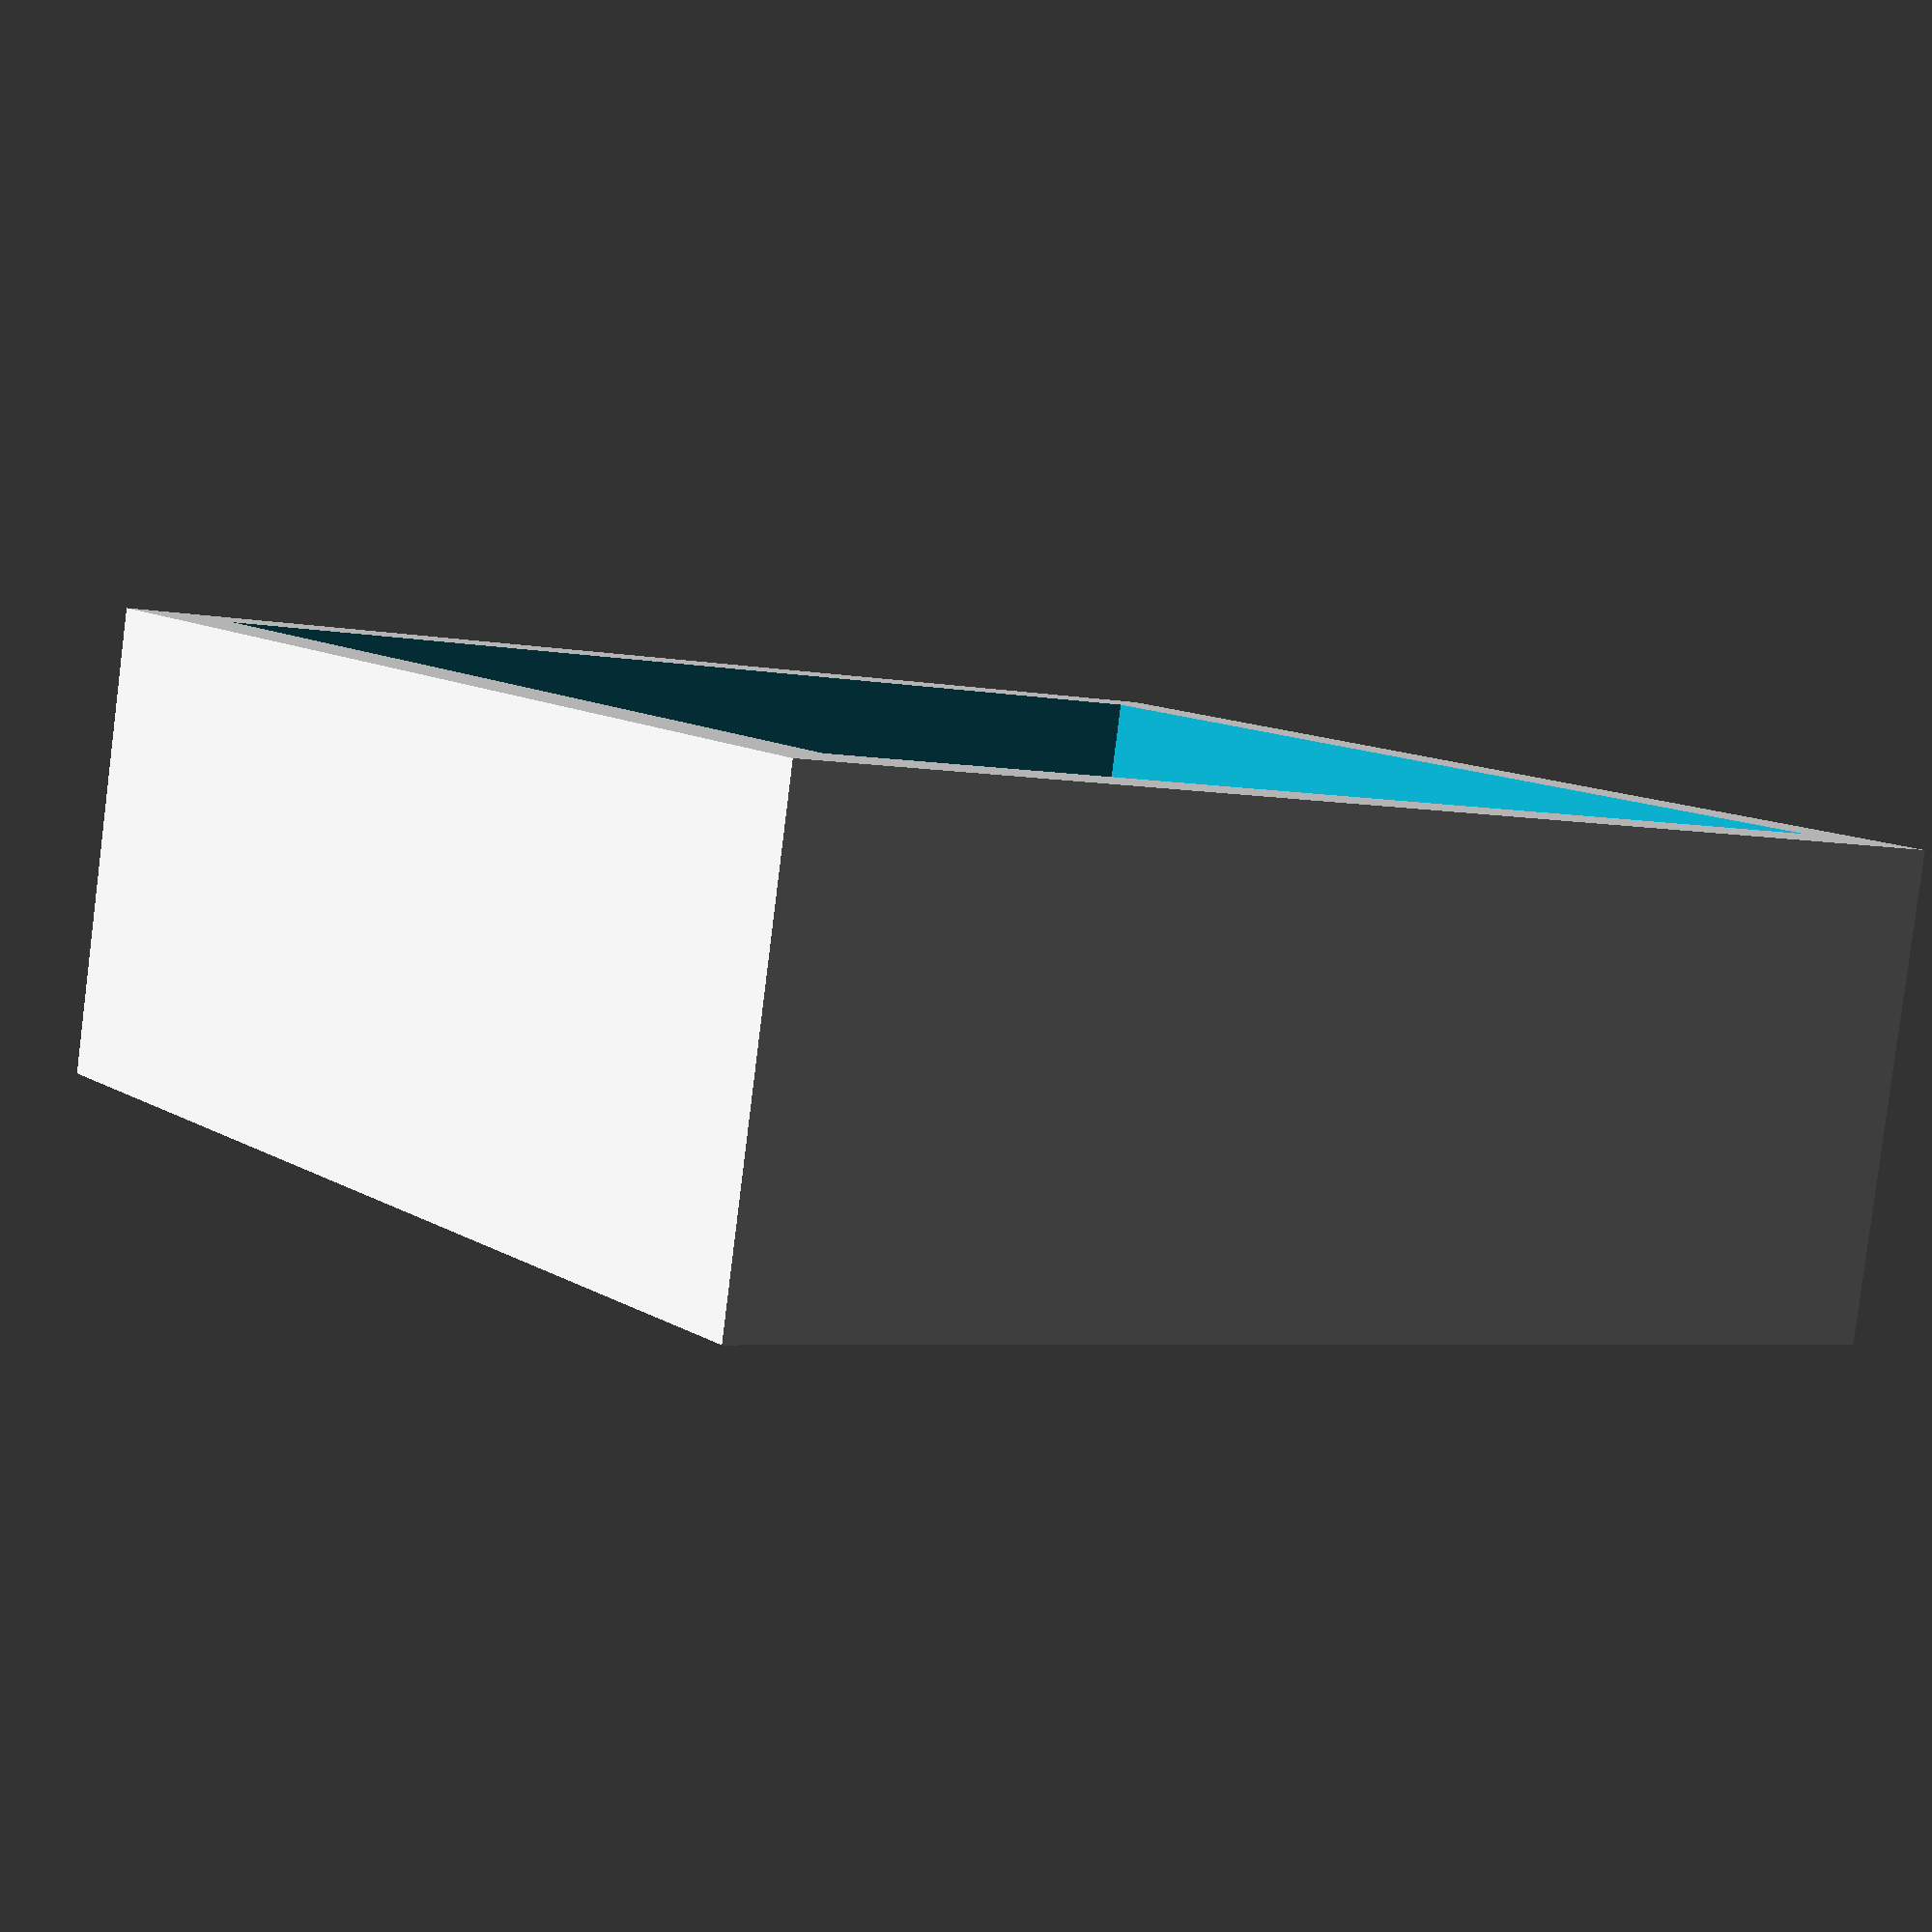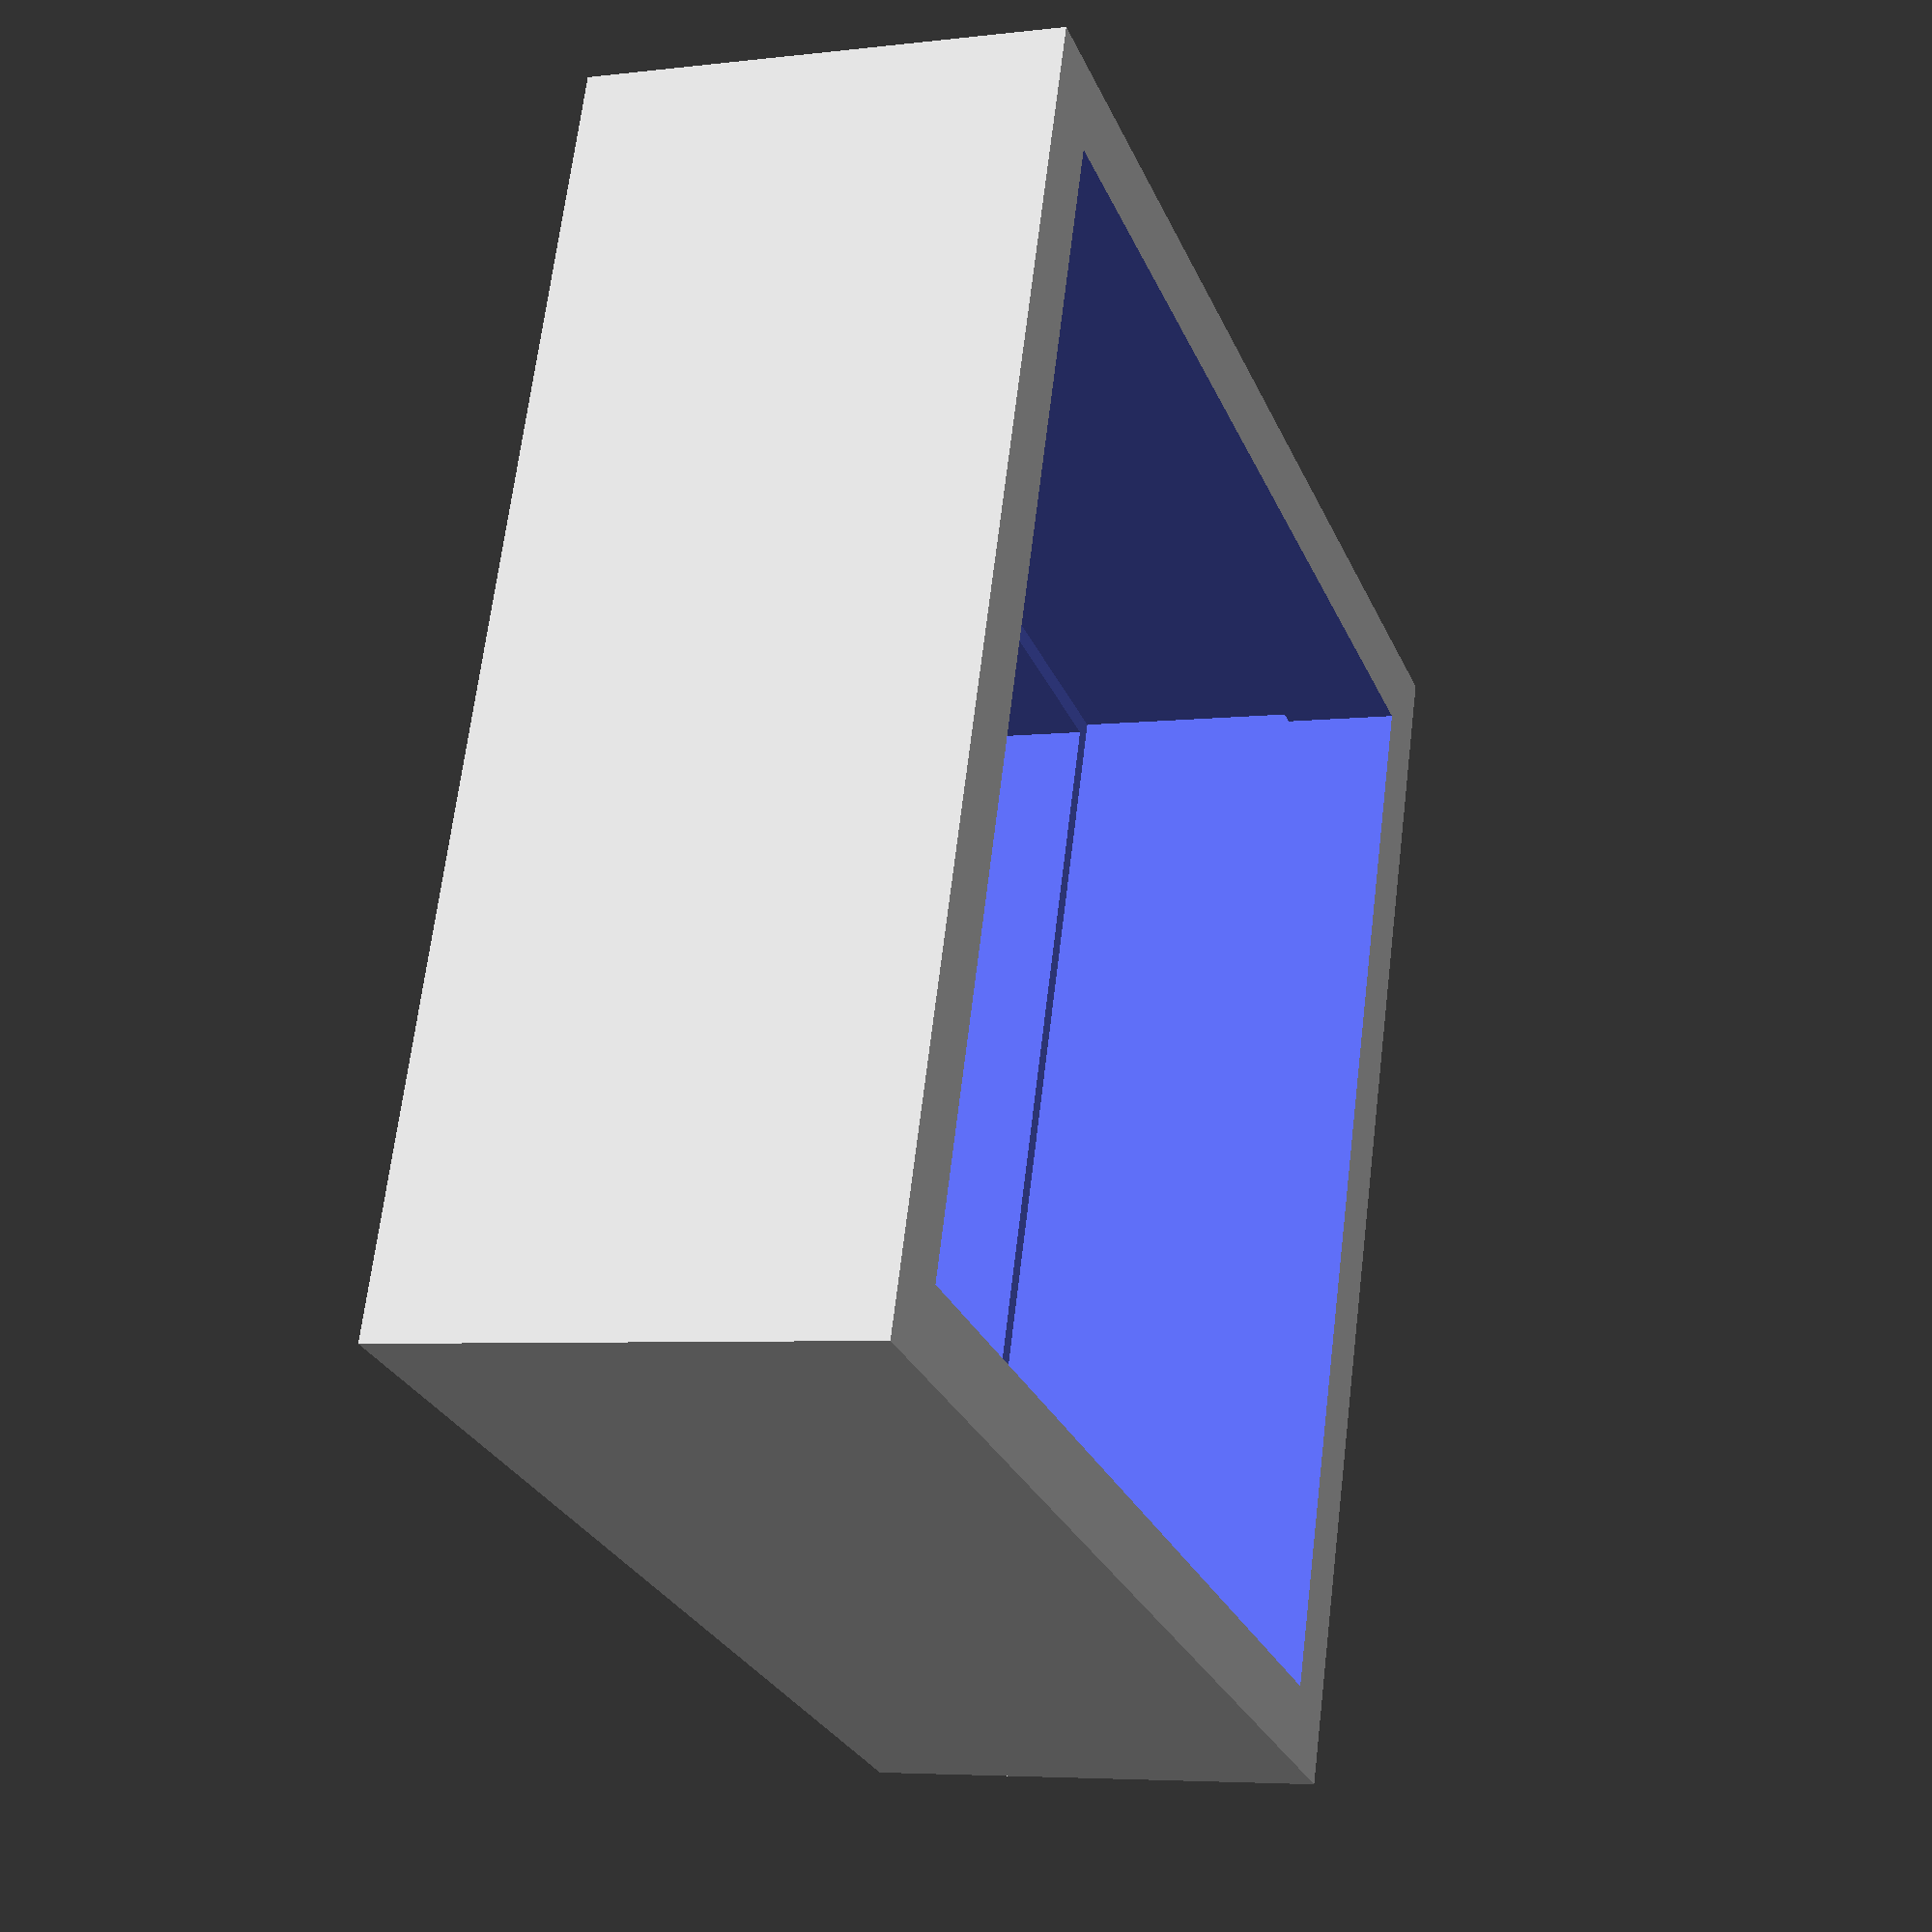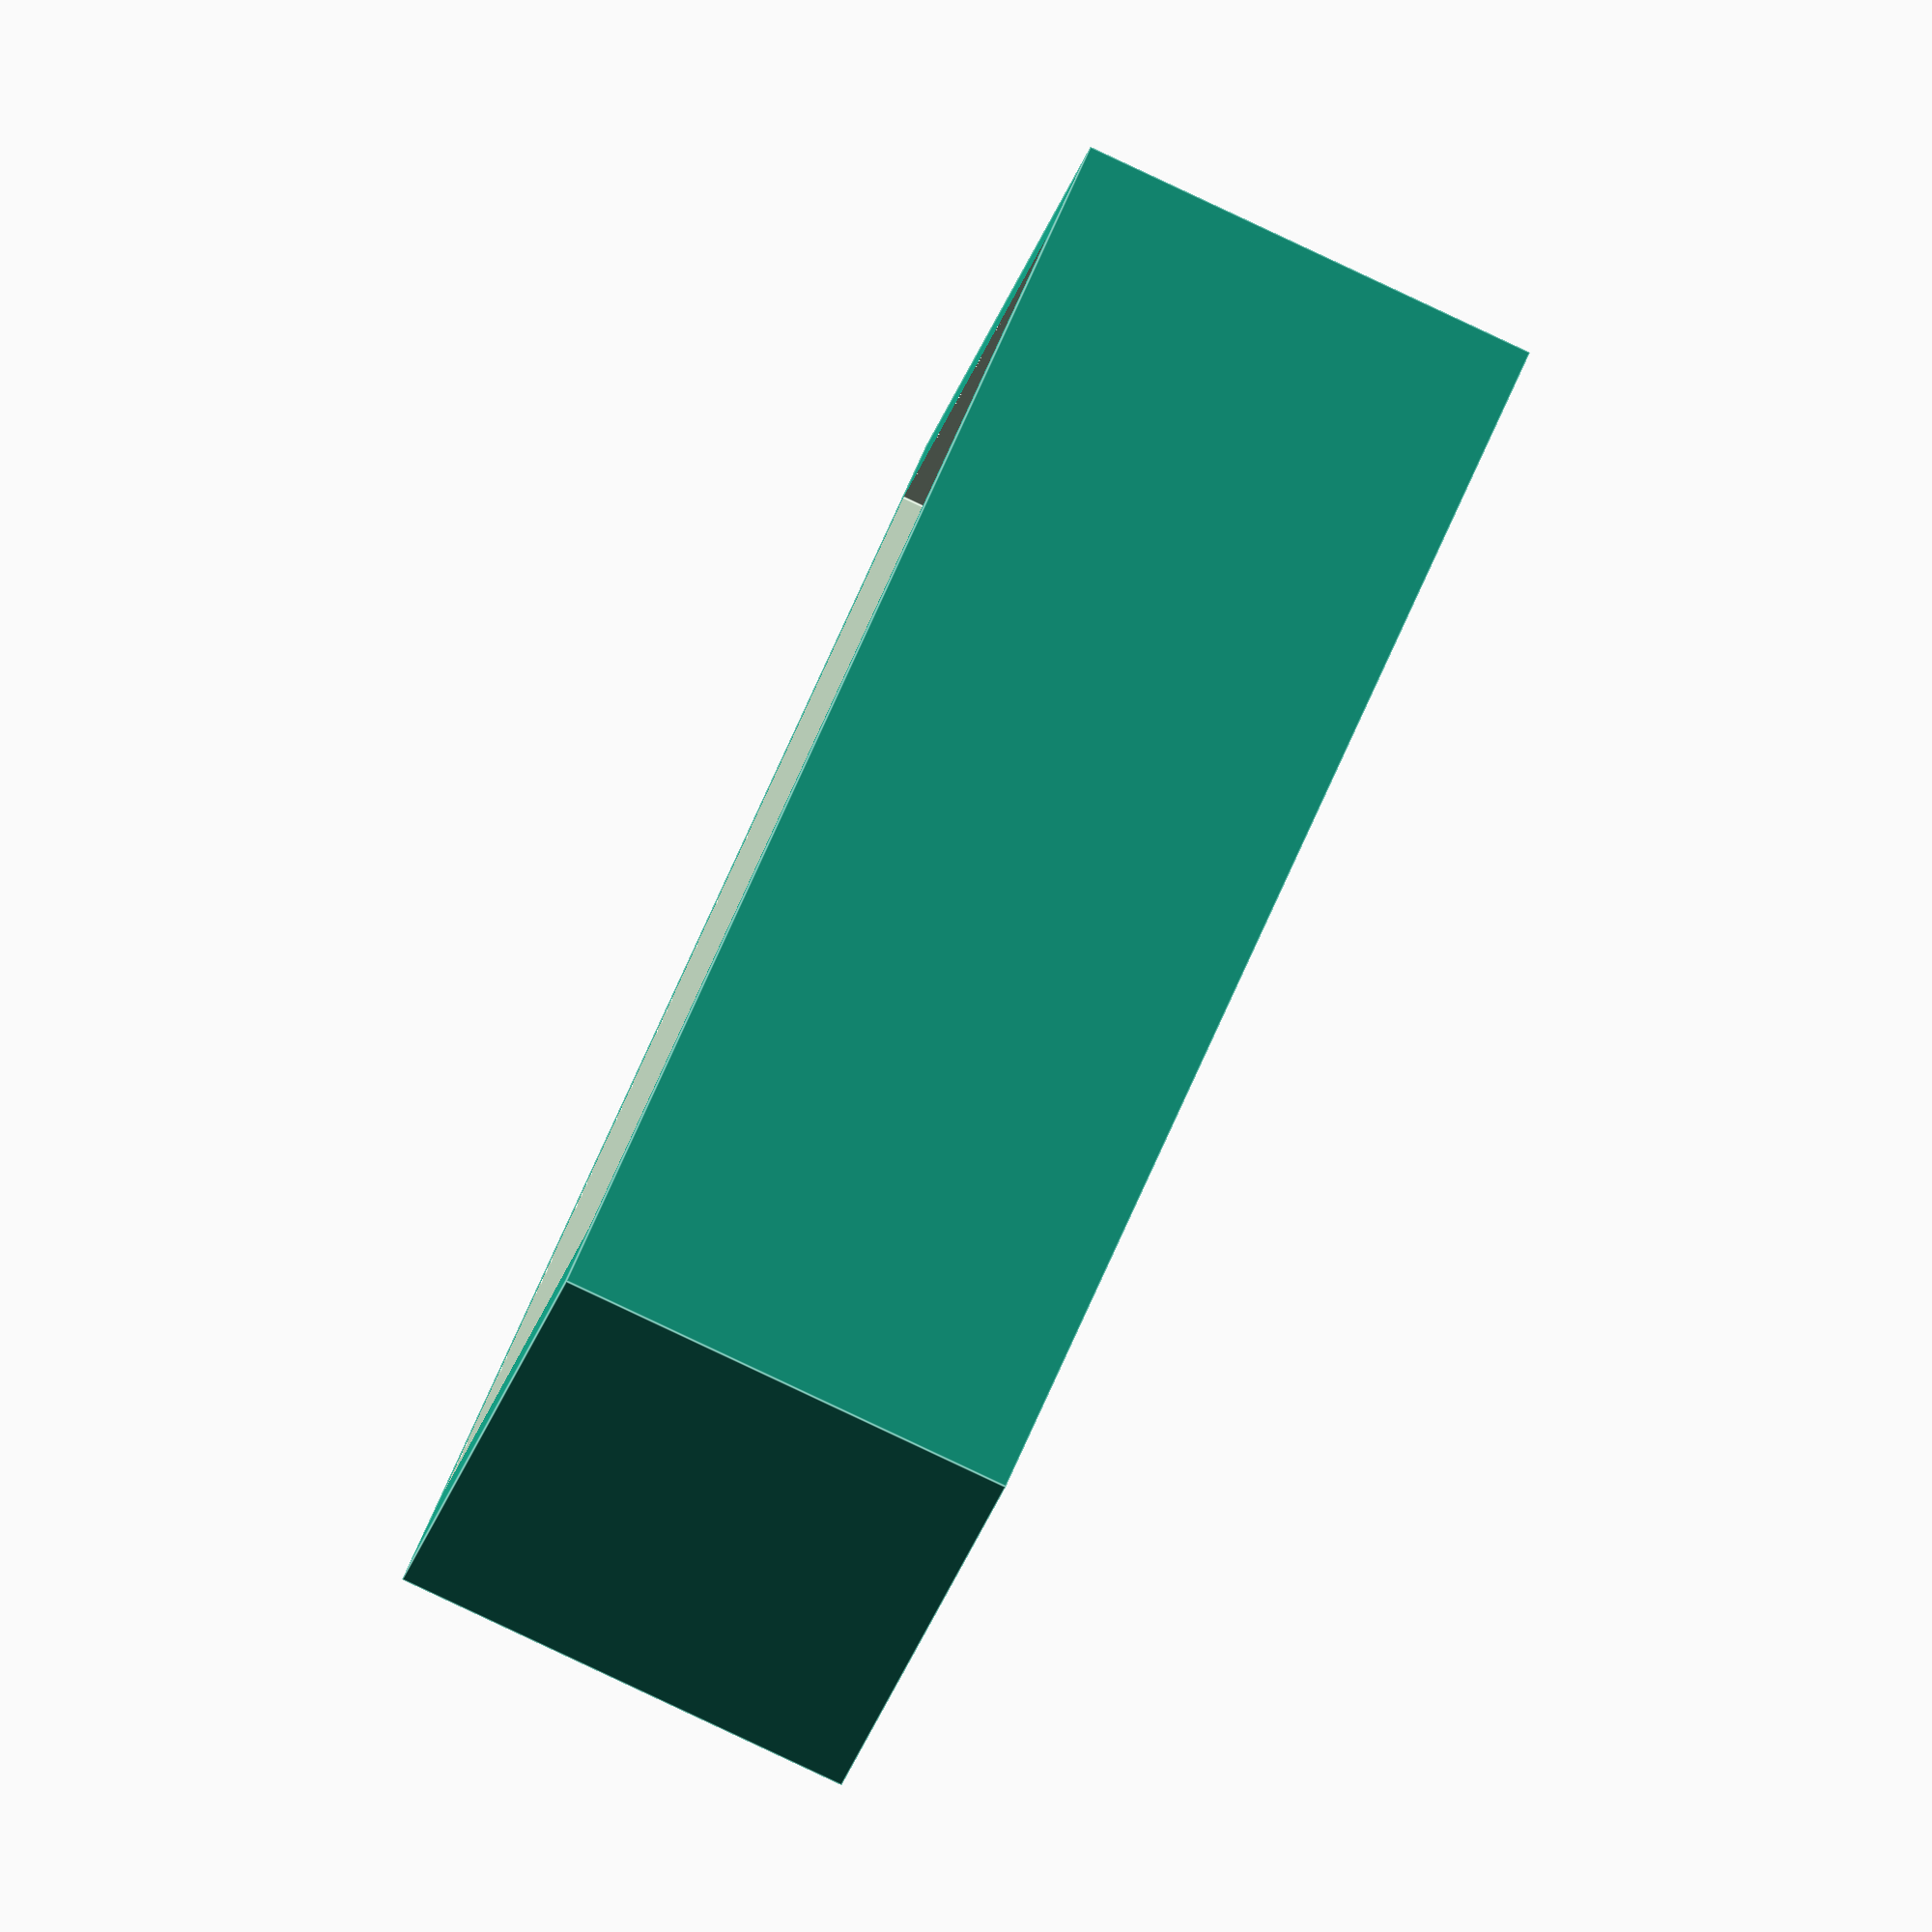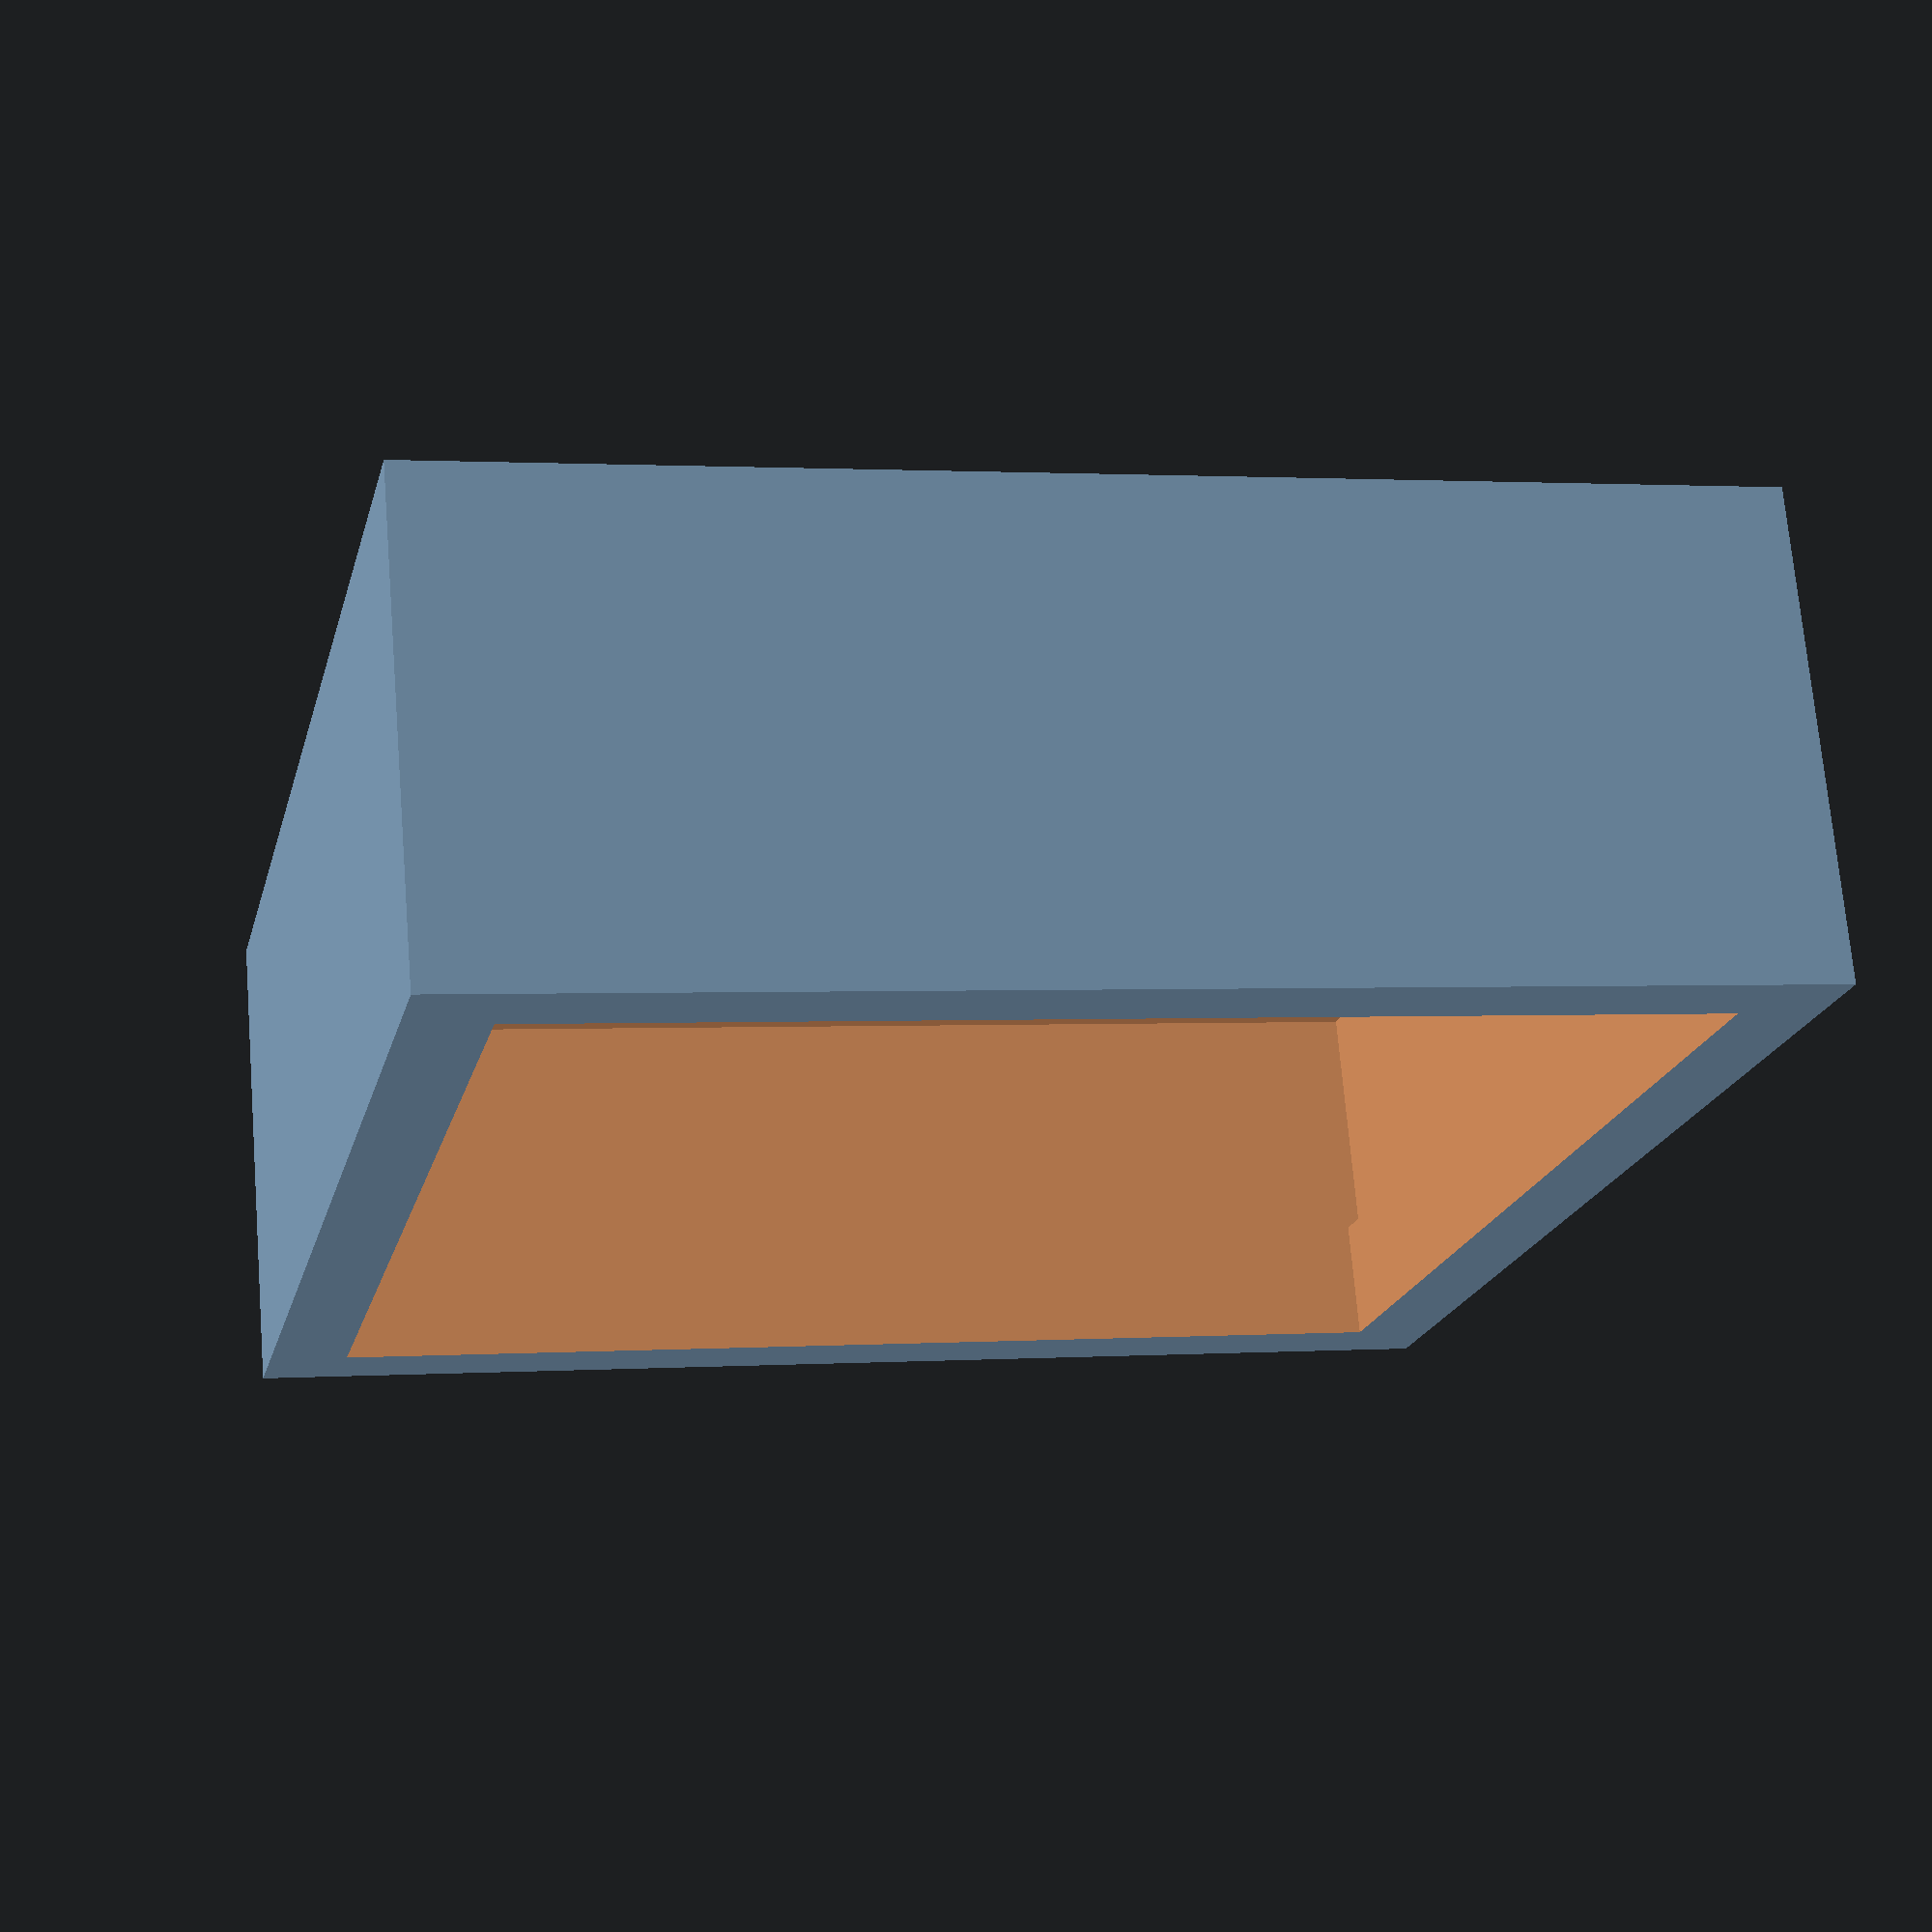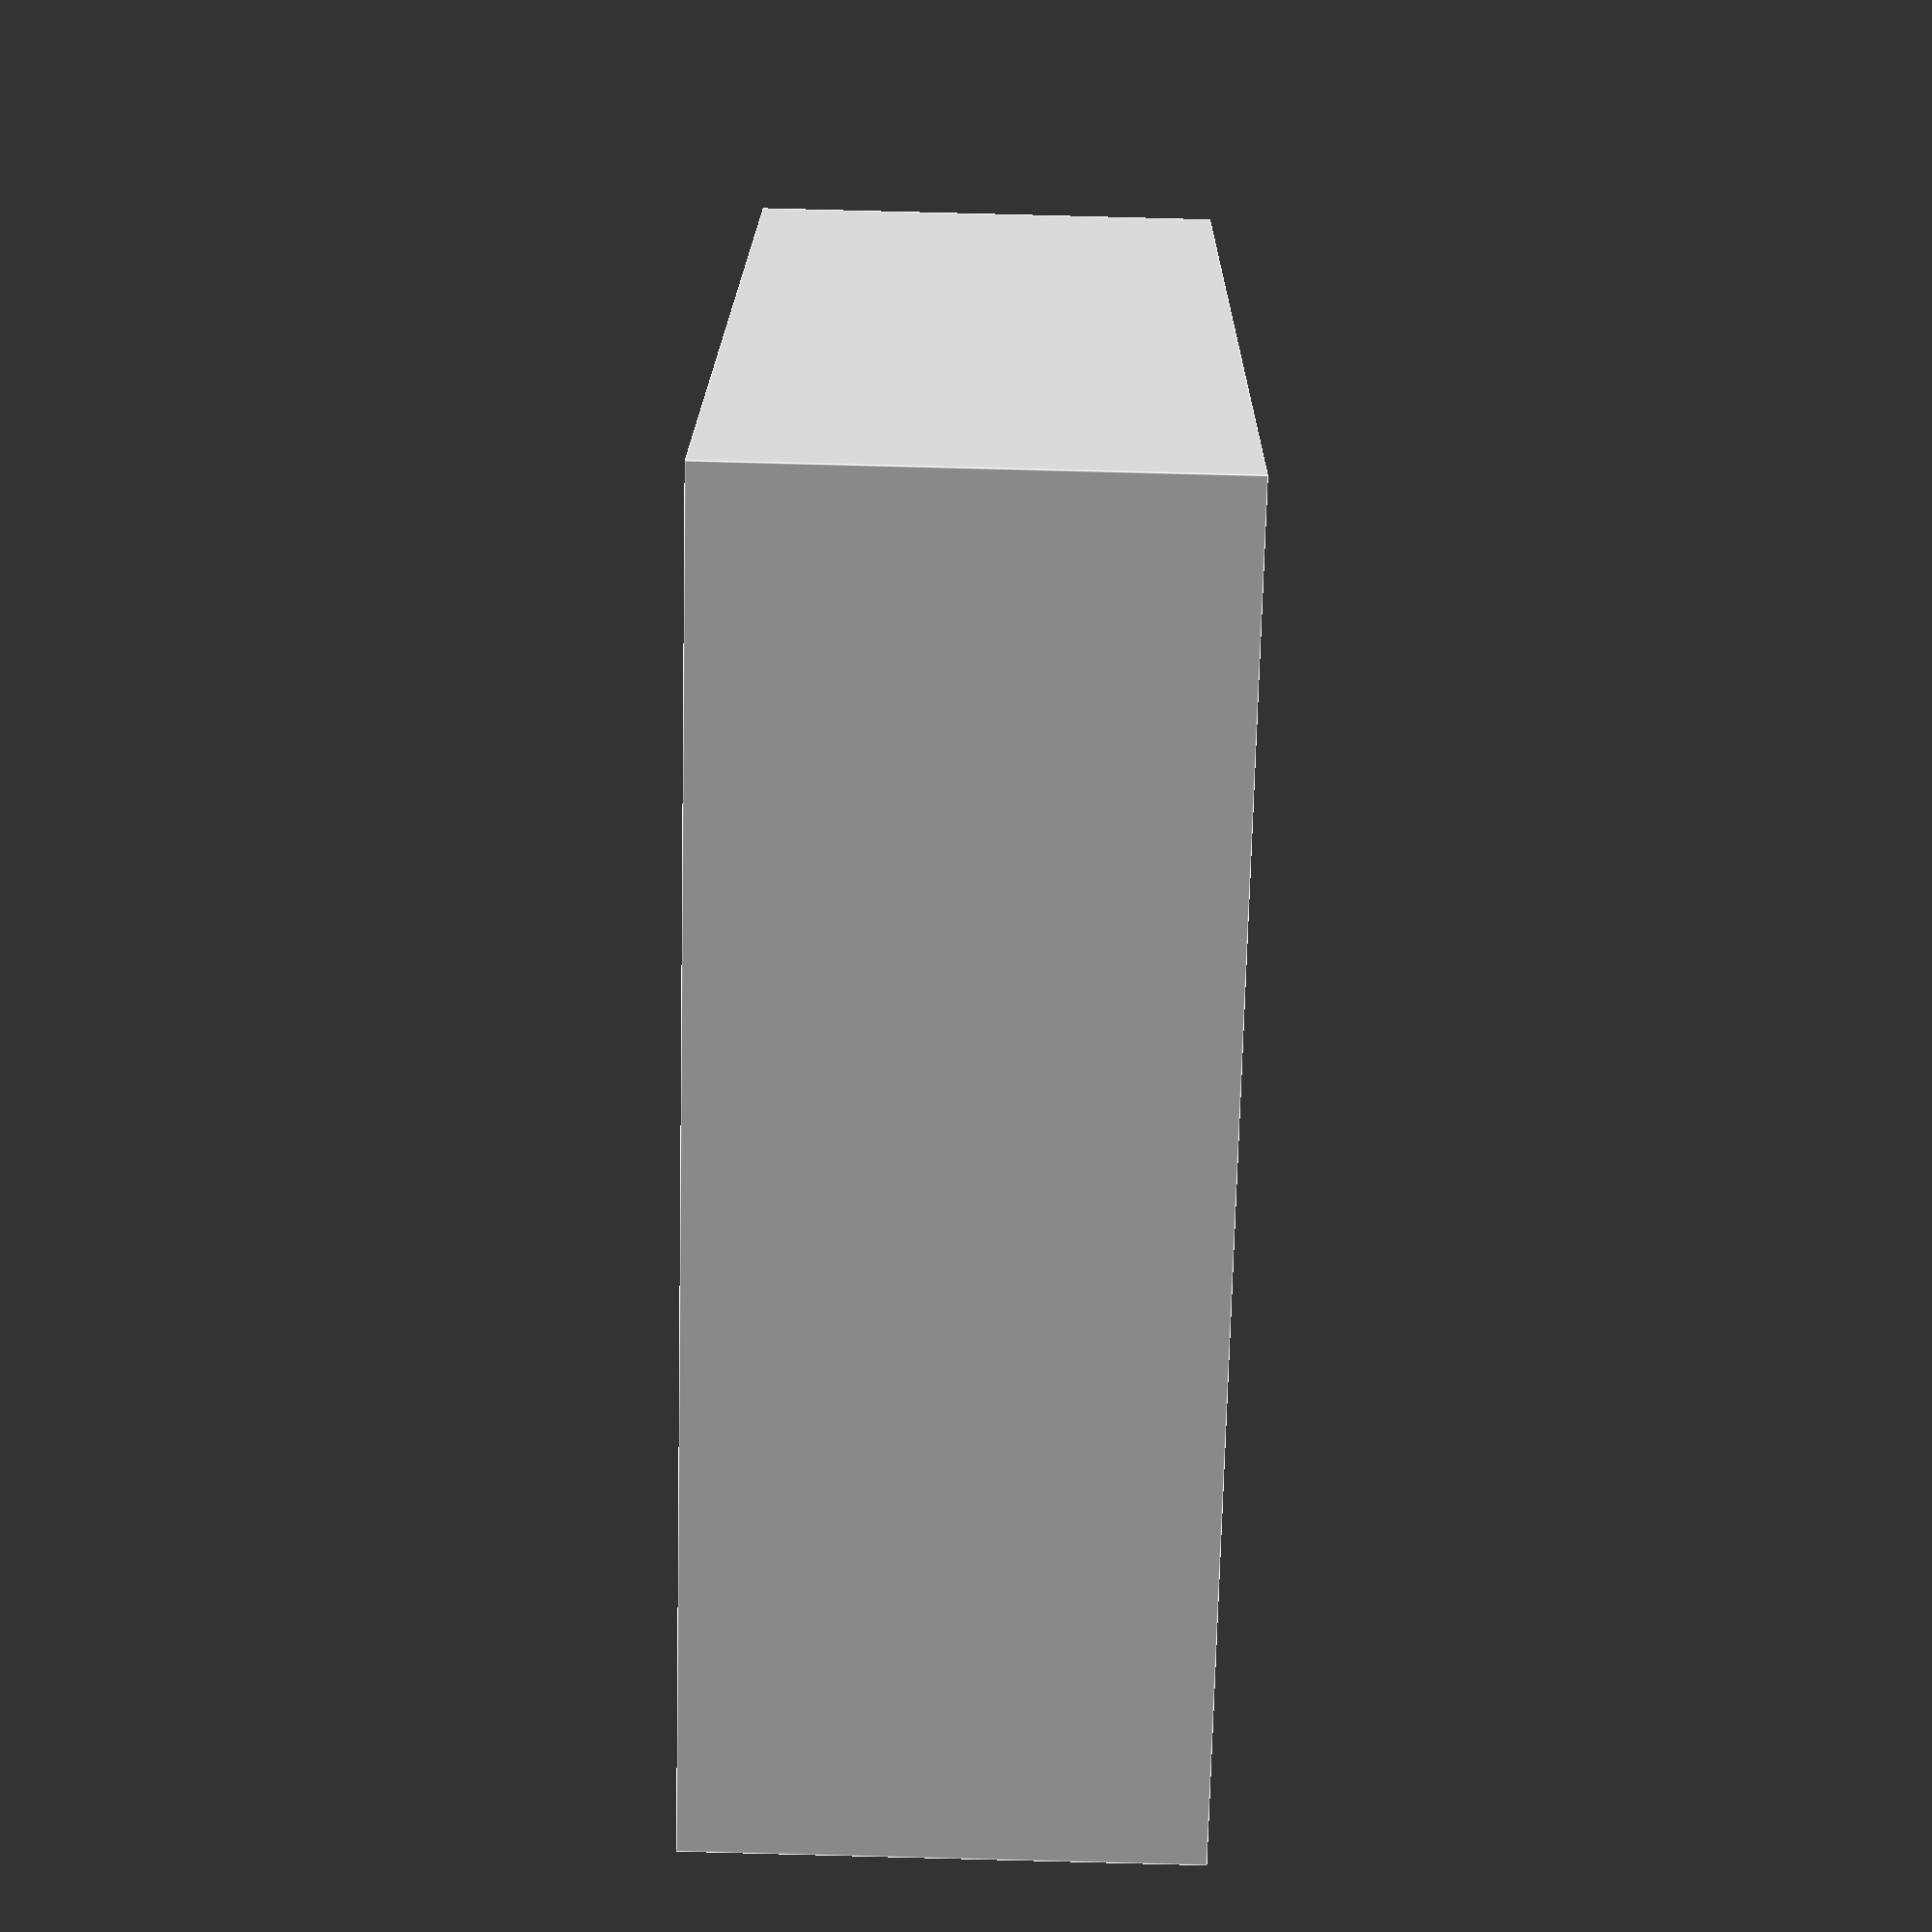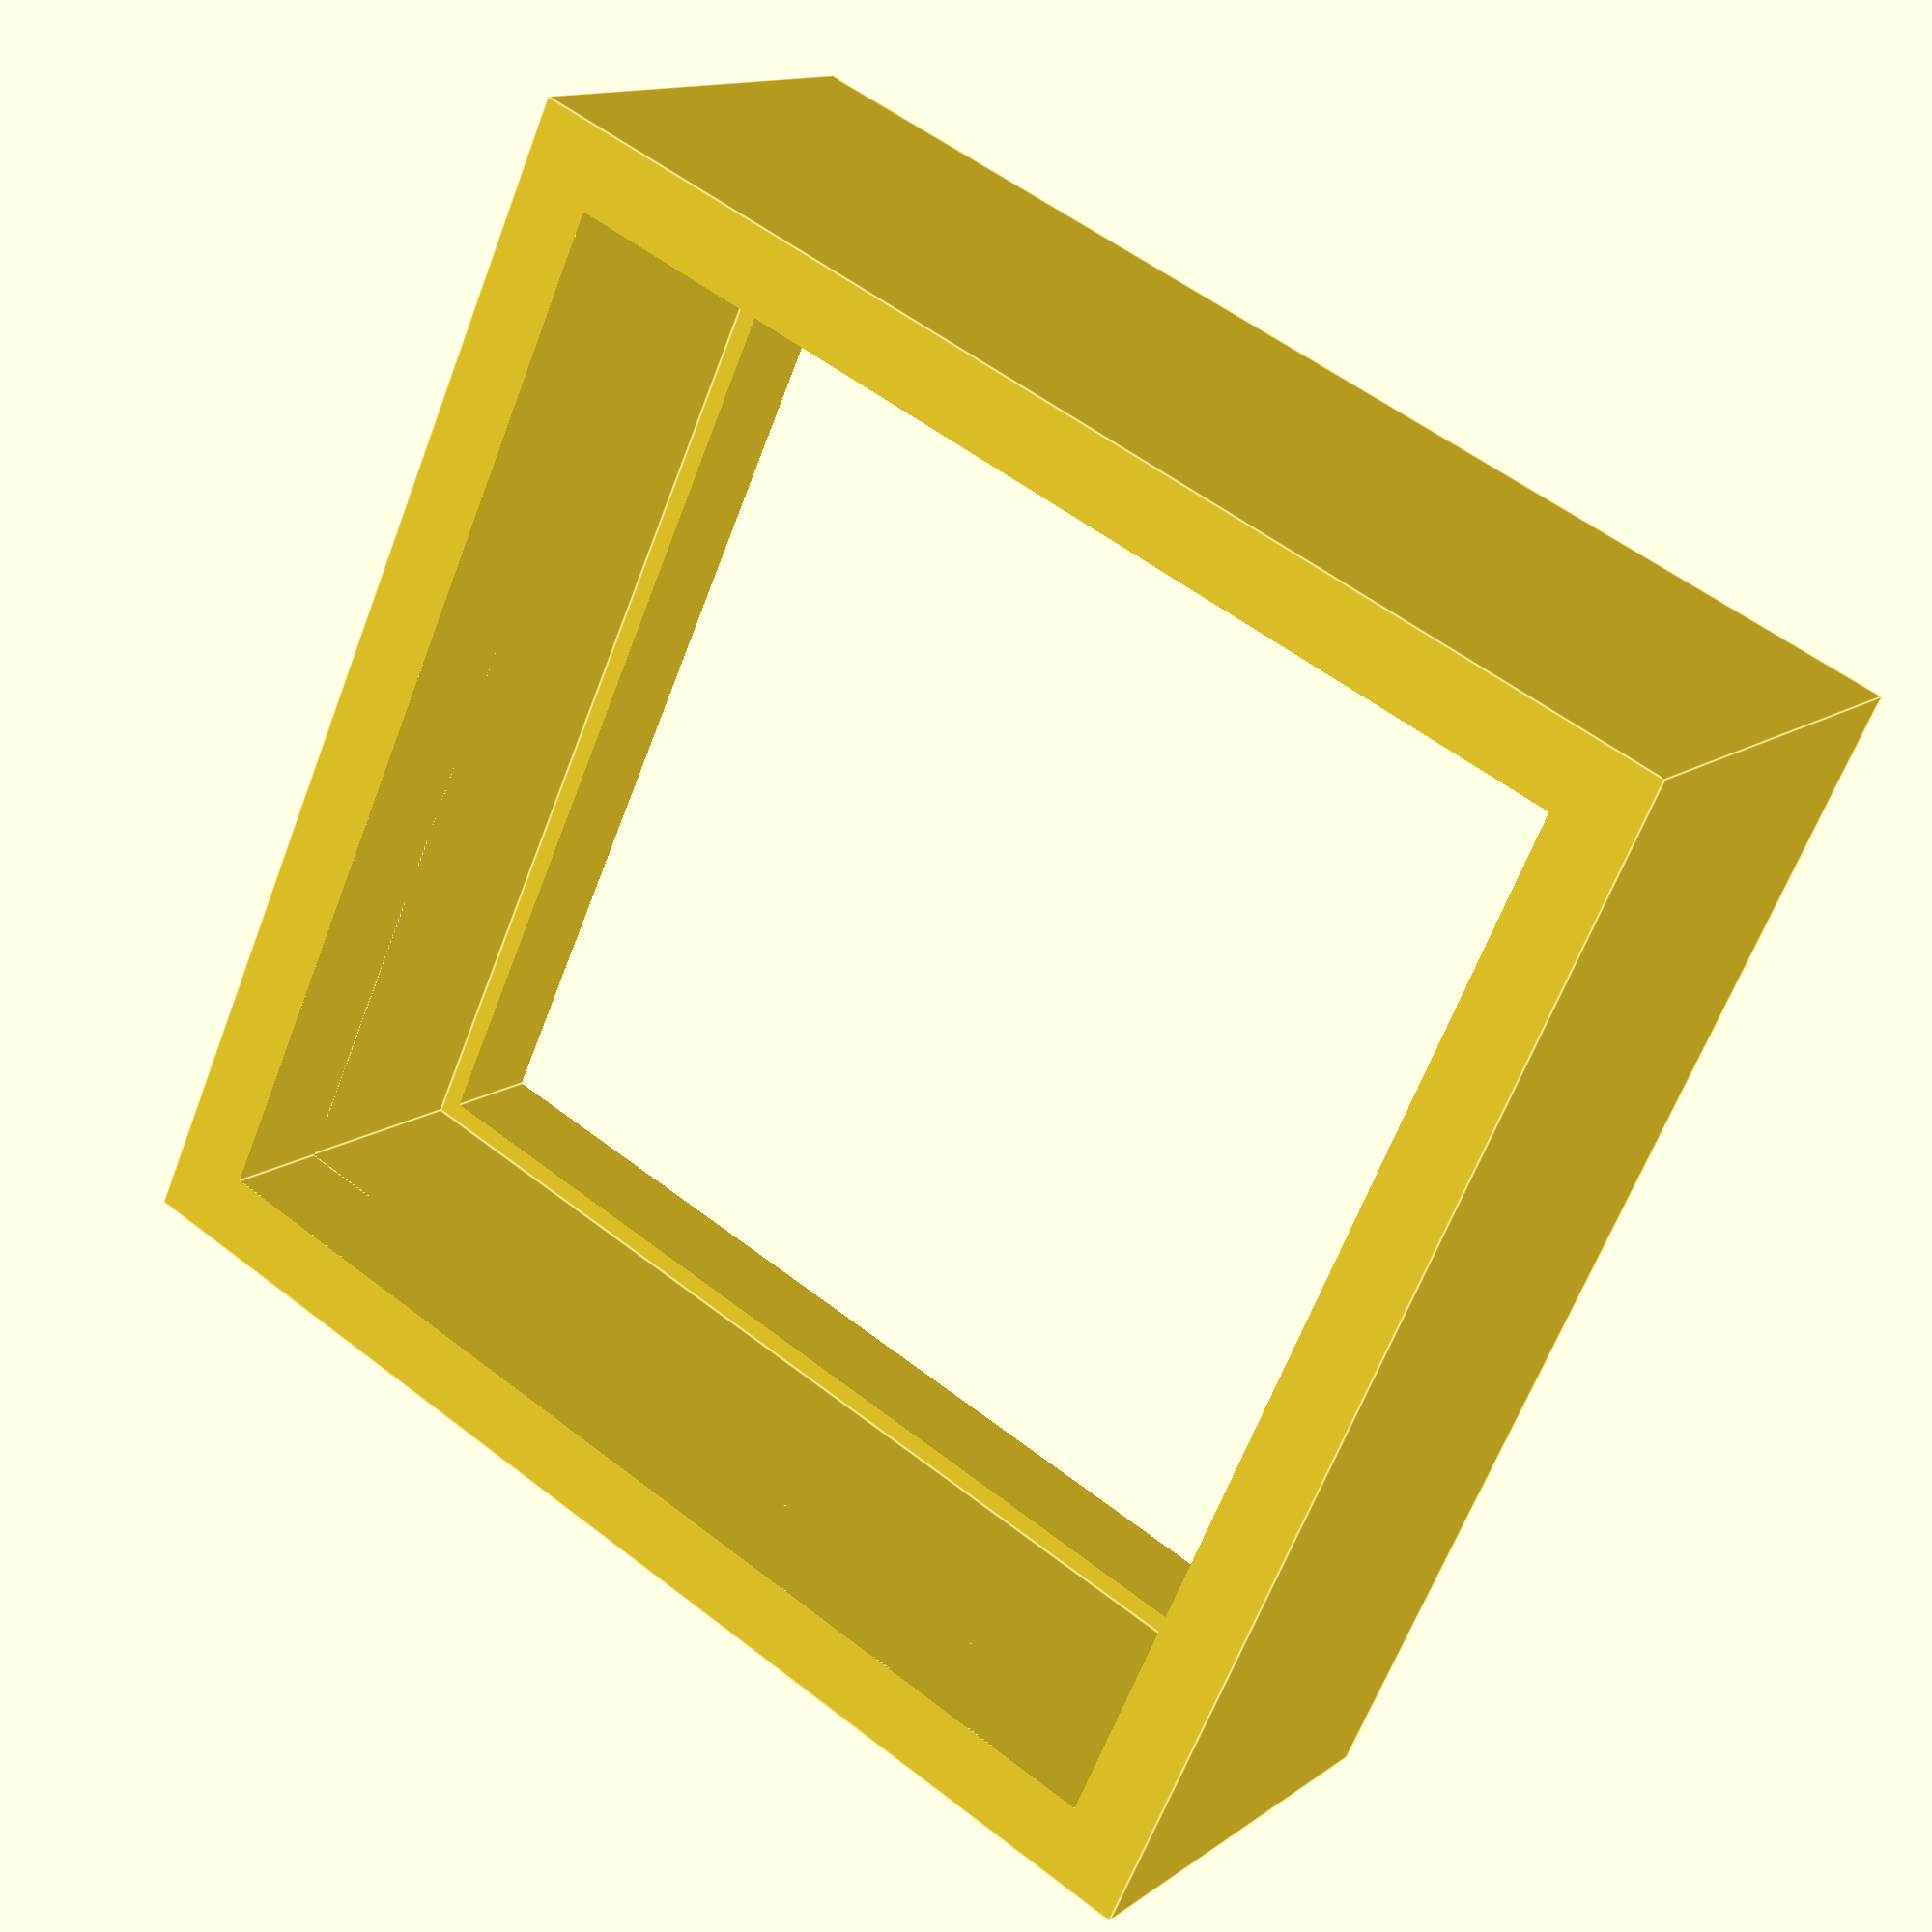
<openscad>
// Outer cube dimensions
outer_x = 16;
outer_y = 16;
outer_z = 6;

// Hollowed top section dimensions (plate)
hollow_x = 14;
hollow_y = 14;
hollow_z = 1.5;

// Hollowed out mid section (body)
hollow_x_bod = 14.5;
hollow_y_bod = 14.5;
hollow_z_bod = 4.6 - hollow_z;

// Smooth Circles
$fn = 60;

module keycap() {
    // Build the model
    difference() {
        // Outer solid cube
        cube([outer_x, outer_y, outer_z]);
        keycap_hollow();
    }
}

module keycap_hollow() {
        // Hollowed out top section
    translate([
        (outer_x - hollow_x)/2,
        (outer_y - hollow_y)/2,
        outer_z - hollow_z
    ])
        cube([hollow_x, hollow_y, hollow_z], center=false);
    // Hollowed out bottom section
    translate([
        (outer_x - hollow_x_bod)/2,
        (outer_y - hollow_y_bod)/2,
        outer_z - hollow_z_bod - hollow_z
    ])
        cube([hollow_x_bod, hollow_y_bod, hollow_z_bod], center=false);
    
    // Mounting Holes
        translate([
        (outer_x)/2,
        (outer_y)/2,
        0
    ])
    union() {
       cylinder(3, d=4);
        //translate([4.75,0,0])
        translate([5,0,0])
        cylinder(3, d=2);
        //translate([-4.75,0,0])
        translate([-5,0,0])
        cylinder(3, d=2);
        // pin 1
        translate([-3.5,2.25,0])
        cylinder(3, d=2);
        // pin 2
        translate([2,5,0])
        cylinder(3, d=2);
}; 
translate([
        (outer_x - hollow_x)/2,
        (outer_y - hollow_y)/2,
        outer_z - hollow_z - 5
    ])
        cube([hollow_x, hollow_y, hollow_z+10], center=false);

}

keycap();

//keycap_hollow();

</openscad>
<views>
elev=84.1 azim=145.8 roll=352.9 proj=p view=wireframe
elev=5.3 azim=20.0 roll=290.4 proj=p view=wireframe
elev=267.6 azim=162.6 roll=115.1 proj=o view=edges
elev=288.3 azim=193.2 roll=355.2 proj=p view=solid
elev=275.9 azim=294.0 roll=91.5 proj=p view=edges
elev=166.9 azim=204.7 roll=147.6 proj=p view=edges
</views>
